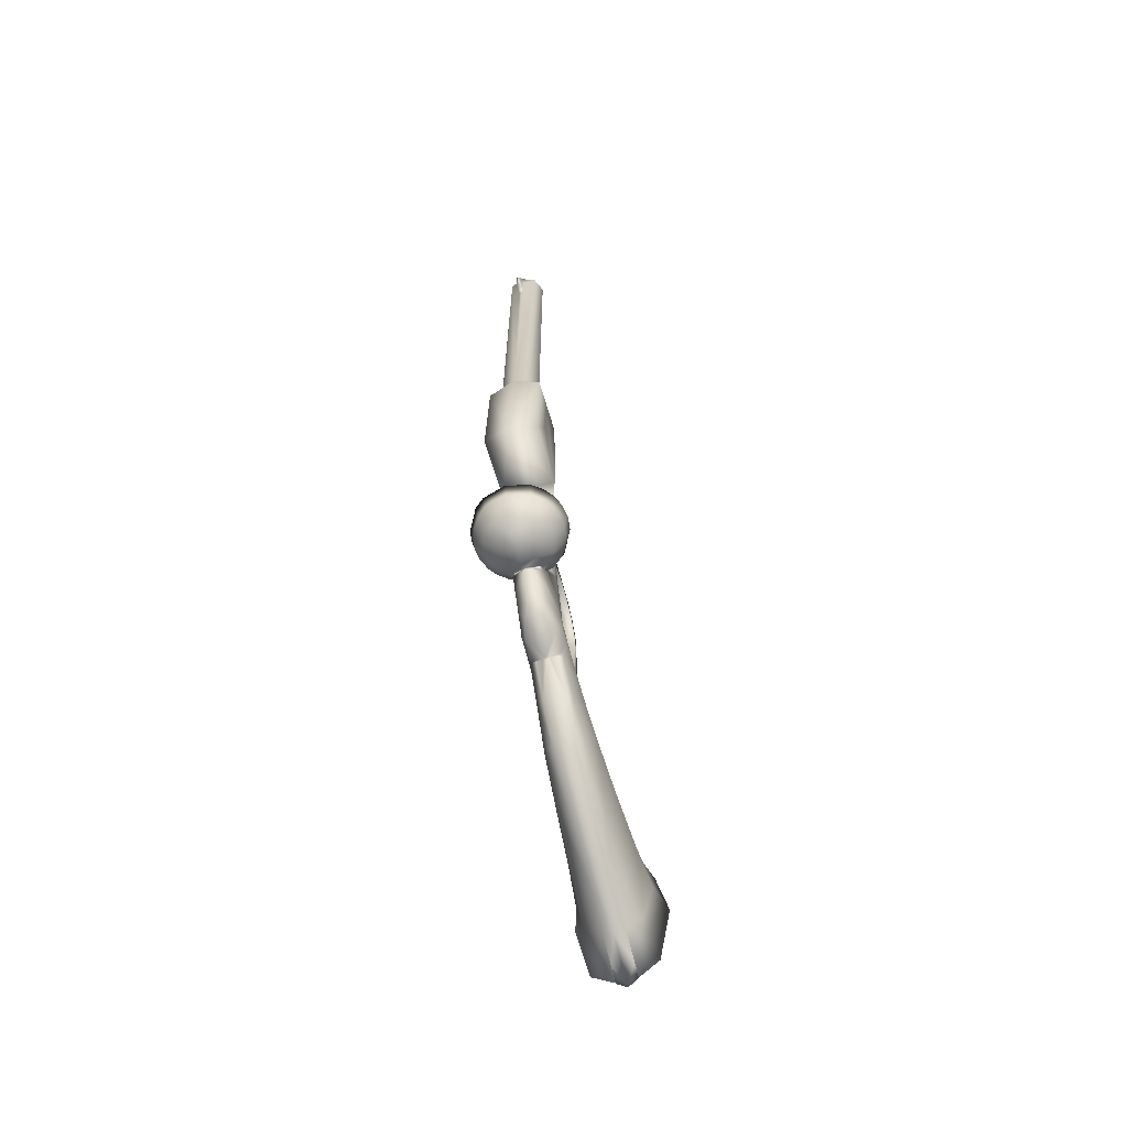
<metadata>
{"format":"obj","ext":"obj","renderer":"f3d","projection":"perspective","resolution":1024,"background":"white","views":[{"elev":-66.3,"azim":-163.6,"up":"+Z"}]}
</metadata>
<code>
v 0.05998 0.05052 0.1367
v 0.06 0.04794 0.06597
v 0.08049 0.05052 0.1367
v 0.08047 0.04794 0.06597
v 0.05653 0.3278 0.2448
v 0.0566 0.3295 0.2423
v 0.08387 0.3295 0.2423
v 0.08352 0.3377 0.234
v 0.04363 0.3763 0.5555
v 0.04363 0.4019 0.5555
v 0.04363 0.3801 0.475
v 0.04363 0.344 0.4147
v 0.04363 0.4036 0.4147
v 0.09685 0.3747 0.4865
v 0.09685 0.3469 0.5555
v 0.09685 0.344 0.4147
v 0.09685 0.4036 0.4147
v 0.09685 0.4019 0.5555
v 0.06677 0.2766 0.1753
v 0.05597 0.2766 0.18
v 0.05642 0.2953 0.1828
v 0.07024 0.2776 0.1739
v 0.07371 0.2766 0.1753
v 0.08405 0.2953 0.1828
v 0.0845 0.2766 0.18
v 0.08872 0.2766 0.2049
v 0.089 0.2766 0.1949
v 0.08866 0.292 0.197
v 0.0882 0.2895 0.215
v 0.05175 0.2766 0.2049
v 0.05227 0.2895 0.215
v 0.05181 0.292 0.197
v 0.05147 0.2766 0.1949
v 0.08597 0.2766 0.2216
v 0.08682 0.2906 0.2313
v 0.08543 0.2939 0.2548
v 0.05366 0.2906 0.2313
v 0.05451 0.2766 0.2216
v 0.05504 0.2939 0.2548
v 0.08497 0.2979 0.2945
v 0.08497 0.304 0.3557
v 0.07949 0.2765 0.3406
v 0.06099 0.2765 0.3406
v 0.0555 0.304 0.3557
v 0.0555 0.2979 0.2945
v 0.07945 0.2903 0.4217
v 0.06103 0.2903 0.4217
v 0.09685 0.3449 0.4658
v 0.08359 0.3364 0.2284
v 0.05688 0.3364 0.2284
v 0.08383 0.3278 0.3319
v 0.09213 0.3278 0.3686
v 0.08377 0.3278 0.2687
v 0.05664 0.3278 0.3319
v 0.04834 0.3278 0.3686
v 0.09055 0.3278 0.4147
v 0.08497 0.3136 0.4438
v 0.0555 0.3136 0.4438
v 0.04363 0.3449 0.4658
v 0.04993 0.3278 0.4147
v 0.07024 0.4102 0.4147
v 0.06838 0.3933 0.975
v 0.07024 0.4043 0.975
v 0.05585 0.3984 0.975
v 0.08463 0.3984 0.975
v 0.04989 0.384 0.975
v 0.05585 0.3696 0.975
v 0.07024 0.3636 0.975
v 0.08463 0.3696 0.975
v 0.09058 0.384 0.975
v 0.07383 0.3927 0.975
v 0.0636 0.3906 0.975
v 0.06156 0.3876 0.975
v 0.06081 0.3821 0.975
v 0.07688 0.3906 0.975
v 0.07891 0.3876 0.975
v 0.07967 0.3821 0.975
v 0.07688 0.3774 0.975
v 0.07383 0.3753 0.975
v 0.07024 0.3746 0.975
v 0.06664 0.3753 0.975
v 0.0636 0.3774 0.975
v 0.06546 0.3761 0.5632
v 0.07024 0.3746 0.5649
v 0.07024 0.3934 0.5649
v 0.05585 0.3696 0.5598
v 0.07024 0.3475 0.5649
v 0.07024 0.3636 0.5649
v 0.07024 0.4077 0.5649
v 0.05585 0.3984 0.5598
v 0.07024 0.4043 0.5649
v 0.06203 0.3889 0.562
v 0.06664 0.3927 0.5636
v 0.0636 0.3774 0.5625
v 0.06156 0.3804 0.5618
v 0.06085 0.384 0.5616
v 0.04989 0.384 0.5577
v 0.09058 0.384 0.5577
v 0.08463 0.3696 0.5598
v 0.07844 0.3889 0.562
v 0.07502 0.3761 0.5632
v 0.07688 0.3774 0.5625
v 0.07891 0.3804 0.5618
v 0.07963 0.384 0.5616
v 0.07383 0.3927 0.5636
v 0.08463 0.3984 0.5598
v 0.08129 0.3144 0.5537
v 0.07024 0.3207 0.5613
v 0.05918 0.3144 0.5537
v 0.04363 0.3469 0.5555
v 0.07024 0.3416 0.2274
v 0.07024 0.3367 0.2146
v 0.05654 0.3287 0.2147
v 0.08394 0.3287 0.2147
v 0.07024 0.3279 0.1994
v 0.05642 0.319 0.1988
v 0.07024 0.3147 0.1859
v 0.06 0.3111 0.1884
v 0.08405 0.319 0.1988
v 0.08047 0.3111 0.1884
v 0.07024 0.2964 0.1781
v 0.07024 0.4043 0.9586
v 0.06835 0.4036 0.9595
v 0.06835 0.4036 0.9142
v 0.07024 0.4043 0.9144
v 0.07212 0.4036 0.9595
v 0.07212 0.4036 0.9142
v 0.08394 0.3278 0.2448
v 0.05631 0.3223 0.2555
v 0.05628 0.3195 0.2687
v 0.08416 0.3223 0.2555
v 0.0842 0.3195 0.2687
v 0.05634 0.3231 0.2514
v 0.05677 0.3335 0.2367
v 0.05695 0.3377 0.234
v 0.08413 0.3231 0.2514
v 0.08371 0.3335 0.2367
v 0.07638 0.3393 0.2312
v 0.08112 0.3374 0.2335
v 0.07024 0.3417 0.2291
v 0.05936 0.3374 0.2335
v 0.06 0.03004 0.1096
v 0.06001 0.03003 0.03057
v 0.07024 0.02803 0.1094
v 0.07024 0.02752 0.025
v 0.06001 0.02696 0.1835
v 0.07024 0.025 0.1899
v 0.08047 0.03004 0.1096
v 0.08047 0.02696 0.1835
v 0.08046 0.03003 0.03057
v 0.07024 0.05366 0.1826
v 0.06 0.0545 0.1759
v 0.06 0.08767 0.1724
v 0.07024 0.08589 0.1789
v 0.08047 0.0545 0.1759
v 0.08047 0.08767 0.1724
v 0.06 0.07043 0.04974
v 0.06 0.1169 0.06574
v 0.07024 0.07127 0.04309
v 0.07024 0.1187 0.05924
v 0.06 0.04335 0.03854
v 0.08047 0.04335 0.03854
v 0.08047 0.07043 0.04974
v 0.08047 0.1169 0.06574
v 0.06 0.134 0.1736
v 0.07024 0.1313 0.1796
v 0.08047 0.134 0.1736
v 0.06 0.1717 0.08826
v 0.08047 0.1717 0.08826
v 0.06 0.2513 0.1456
v 0.06 0.2746 0.1779
v 0.07024 0.2766 0.1724
v 0.07024 0.255 0.1409
v 0.08047 0.2746 0.1779
v 0.08047 0.2513 0.1456
v 0.06 0.1804 0.1806
v 0.07024 0.177 0.186
v 0.08047 0.1804 0.1806
v 0.06 0.2211 0.1155
v 0.07024 0.1744 0.08222
v 0.07024 0.2244 0.1101
v 0.08047 0.2211 0.1155
v 0.06 0.2136 0.1945
v 0.07024 0.21 0.1992
v 0.06 0.2392 0.2139
v 0.06 0.221 0.2007
v 0.07024 0.2307 0.2165
v 0.08047 0.2136 0.1945
v 0.08047 0.2392 0.2139
v 0.0559 0.2735 0.1796
v 0.08457 0.2735 0.1796
v 0.08935 0.2611 0.1928
v 0.08568 0.2436 0.2125
v 0.05112 0.2611 0.1928
v 0.0548 0.2436 0.2125
v 0.08497 0.2766 0.2324
v 0.08161 0.2766 0.2829
v 0.08002 0.2564 0.2537
v 0.08175 0.2523 0.2342
v 0.06045 0.2564 0.2537
v 0.0555 0.2766 0.2324
v 0.05872 0.2523 0.2342
v 0.05887 0.2766 0.2829
v 0.07945 0.2766 0.341
v 0.07945 0.2736 0.3234
v 0.07945 0.2629 0.2754
v 0.06103 0.2736 0.3234
v 0.06103 0.2629 0.2754
v 0.06103 0.2766 0.341
v 0.07024 0.2826 0.4144
v 0.07024 0.2513 0.2691
v 0.06835 0.4111 0.9154
v 0.07212 0.4111 0.9154
v 0.07212 0.4111 0.9506
v 0.06835 0.4111 0.9506
v 0.07212 0.4165 0.9208
v 0.07212 0.4184 0.9293
v 0.07212 0.4165 0.9398
v 0.06835 0.4165 0.9208
v 0.06835 0.4184 0.9293
v 0.06835 0.4165 0.9398
v 0.06489 0.2026 0.2598
v 0.07559 0.2026 0.2598
v 0.07559 0.2536 0.2597
v 0.07024 0.2469 0.2598
v 0.06489 0.2536 0.2597
v 0.07559 0.2818 0.3879
v 0.07559 0.2554 0.3908
v 0.06489 0.2554 0.3908
v 0.06489 0.2818 0.3879
v 0.07024 0.2777 0.3883
v 0.06489 0.2473 0.3987
v 0.07559 0.2473 0.3987
v 0.07559 0.2854 0.4088
v 0.07024 0.2813 0.4077
v 0.06489 0.2854 0.4088
v 0.07024 0.2387 0.2334
v 0.07559 0.2414 0.2263
v 0.07559 0.2369 0.2379
v 0.06489 0.2369 0.2379
v 0.06489 0.2414 0.2263
v 0.07559 0.2454 0.2348
v 0.07559 0.2478 0.2445
v 0.07559 0.2302 0.2459
v 0.07559 0.2201 0.2525
v 0.07559 0.2324 0.388
v 0.07559 0.2279 0.3945
v 0.07559 0.2115 0.3826
v 0.07559 0.2164 0.3774
v 0.07559 0.2005 0.3647
v 0.07559 0.2062 0.3609
v 0.07559 0.1966 0.3436
v 0.07559 0.2082 0.2548
v 0.07559 0.2026 0.3415
v 0.07559 0.1966 0.2548
v 0.06489 0.2454 0.2348
v 0.06489 0.2478 0.2445
v 0.06489 0.2302 0.2459
v 0.06489 0.2201 0.2525
v 0.06489 0.2324 0.388
v 0.06489 0.2279 0.3945
v 0.06489 0.2115 0.3826
v 0.06489 0.2164 0.3774
v 0.06489 0.2005 0.3647
v 0.06489 0.2062 0.3609
v 0.06489 0.1966 0.3436
v 0.06489 0.2082 0.2548
v 0.06489 0.2026 0.3415
v 0.06489 0.1966 0.2548
v 0.07024 0.2635 0.3126
v 0.03884 0.03494 0.04181
v 0.06 0.03028 0.08737
v 0.02645 0.03664 0.1103
v 0.05991 0.03001 0.03154
v 0.05993 0.02663 0.1843
v 0.03884 0.03096 0.1744
v 0.08054 0.02663 0.1843
v 0.08047 0.03028 0.08737
v 0.114 0.03664 0.1103
v 0.1016 0.03096 0.1744
v 0.08056 0.03001 0.03154
v 0.1016 0.03494 0.04181
v 0.04338 0.05586 0.1651
v 0.04668 0.08999 0.164
v 0.09709 0.05586 0.1651
v 0.09379 0.08999 0.164
v 0.04361 0.06949 0.06008
v 0.09685 0.06962 0.06019
v 0.04958 0.1367 0.1675
v 0.09089 0.1367 0.1675
v 0.04958 0.169 0.0944
v 0.09089 0.169 0.0944
v 0.05435 0.2493 0.1482
v 0.08613 0.2493 0.1482
v 0.05212 0.1829 0.1765
v 0.08835 0.1829 0.1765
v 0.05212 0.2185 0.1196
v 0.08835 0.2185 0.1196
v 0.05435 0.2156 0.1919
v 0.08613 0.2156 0.1919
v 0.09439 0.2007 0.1481
v 0.09142 0.2325 0.1701
v 0.04608 0.2007 0.1481
v 0.04905 0.2325 0.1701
v 0.1016 0.1023 0.1191
v 0.09778 0.1528 0.1309
v 0.03883 0.1023 0.1191
v 0.04269 0.1528 0.1309
v 0.106 0.06246 0.1128
v 0.03443 0.06246 0.1128
v 0.08382 0.3278 0.2687
v 0.09285 0.323 0.2687
v 0.05665 0.3278 0.2687
v 0.03807 0.3292 0.2687
v 0.1022 0.3302 0.2687
v 0.1094 0.3396 0.2687
v 0.1139 0.3505 0.2687
v 0.1155 0.3622 0.2687
v 0.04934 0.326 0.2514
v 0.09113 0.326 0.2514
v 0.04762 0.3396 0.2367
v 0.09285 0.3396 0.2367
v 0.058 0.35 0.2269
v 0.07472 0.3455 0.2269
v 0.08248 0.35 0.2269
v 0.1139 0.3739 0.2687
v 0.1022 0.3942 0.2687
v 0.09285 0.4014 0.2687
v 0.07024 0.4075 0.2687
v 0.04762 0.4014 0.2687
v 0.03825 0.3942 0.2687
v 0.03106 0.3848 0.2687
v 0.02654 0.3739 0.2687
v 0.025 0.3622 0.2687
v 0.02654 0.3505 0.2687
v 0.07024 0.404 0.2514
v 0.05942 0.4026 0.2514
v 0.04934 0.3984 0.2514
v 0.04068 0.3918 0.2514
v 0.03404 0.3831 0.2514
v 0.02987 0.373 0.2514
v 0.02844 0.3622 0.2514
v 0.02987 0.3514 0.2514
v 0.03404 0.3413 0.2514
v 0.04068 0.3327 0.2514
v 0.09979 0.3327 0.2514
v 0.1064 0.3413 0.2514
v 0.1106 0.3514 0.2514
v 0.112 0.3622 0.2514
v 0.1106 0.373 0.2514
v 0.1064 0.3831 0.2514
v 0.09979 0.3918 0.2514
v 0.09113 0.3984 0.2514
v 0.08105 0.4026 0.2514
v 0.07024 0.3942 0.2367
v 0.06196 0.3931 0.2367
v 0.05424 0.3899 0.2367
v 0.04762 0.3848 0.2367
v 0.04254 0.3782 0.2367
v 0.03934 0.3705 0.2367
v 0.03825 0.3622 0.2367
v 0.03934 0.3539 0.2367
v 0.04254 0.3462 0.2367
v 0.09794 0.3462 0.2367
v 0.1011 0.3539 0.2367
v 0.1022 0.3622 0.2367
v 0.1011 0.3705 0.2367
v 0.09794 0.3782 0.2367
v 0.09285 0.3848 0.2367
v 0.08623 0.3899 0.2367
v 0.07852 0.3931 0.2367
v 0.06576 0.3789 0.2269
v 0.058 0.3745 0.2269
v 0.05292 0.3622 0.2269
v 0.08755 0.3622 0.2269
v 0.08248 0.3745 0.2269
v 0.07472 0.3789 0.2269
v 0.07024 0.3622 0.2234
f 311 130 53
f 130 54 53
f 130 45 54
f 311 313 130
f 311 316 313
f 133 129 5
f 6 135 134
f 139 138 8
f 135 140 141
f 8 7 137
f 140 8 138
f 185 187 195
f 189 193 187
f 186 185 183
f 190 19 171
f 174 23 191
f 197 42 204
f 204 42 46
f 197 196 34
f 34 42 197
f 203 38 201
f 47 43 209
f 43 203 209
f 203 43 38
f 53 132 311
f 128 131 136
f 143 2 274
f 143 142 2
f 272 2 142
f 272 142 1
f 2 272 274
f 274 161 143
f 275 1 146
f 142 146 1
f 275 146 152
f 157 161 274
f 1 275 272
f 148 150 4
f 149 3 277
f 3 148 278
f 4 150 281
f 150 162 281
f 149 277 155
f 278 277 3
f 281 278 4
f 162 163 281
f 148 3 149
f 278 148 4
f 377 378 372
f 376 378 377
f 375 378 376
f 325 378 375
f 324 378 325
f 323 378 324
f 374 378 323
f 373 378 374
f 372 378 373
f 355 377 372
f 371 377 355
f 370 377 371
f 370 376 377
f 369 376 370
f 369 368 376
f 368 367 376
f 375 376 367
f 366 375 367
f 366 365 375
f 325 375 365
f 365 364 325
f 322 325 364
f 321 363 323
f 374 323 363
f 362 374 363
f 361 374 362
f 361 360 374
f 360 373 374
f 359 373 360
f 358 373 359
f 358 357 373
f 372 373 357
f 357 356 372
f 356 355 372
f 336 371 355
f 354 371 336
f 354 370 371
f 353 370 354
f 353 369 370
f 352 369 353
f 352 351 369
f 368 369 351
f 351 350 368
f 367 368 350
f 350 349 367
f 366 367 349
f 349 365 366
f 348 365 349
f 348 364 365
f 347 364 348
f 347 322 364
f 346 322 347
f 346 320 322
f 345 321 319
f 345 344 321
f 363 321 344
f 344 343 363
f 362 363 343
f 343 342 362
f 361 362 342
f 342 360 361
f 341 360 342
f 341 359 360
f 340 359 341
f 340 358 359
f 339 358 340
f 339 338 358
f 357 358 338
f 338 337 357
f 356 357 337
f 337 336 356
f 355 356 336
f 329 354 336
f 328 354 329
f 328 353 354
f 328 352 353
f 327 352 328
f 351 352 327
f 327 326 351
f 350 351 326
f 326 318 350
f 349 350 318
f 318 348 349
f 317 348 318
f 317 347 348
f 316 347 317
f 316 346 347
f 315 346 316
f 315 312 346
f 320 346 312
f 314 345 319
f 344 345 314
f 314 335 344
f 343 344 335
f 335 334 343
f 342 343 334
f 334 341 342
f 333 341 334
f 333 340 341
f 332 340 333
f 332 339 340
f 331 339 332
f 331 330 339
f 338 339 330
f 337 338 330
f 330 329 337
f 336 337 329
f 335 314 334
f 333 334 314
f 332 333 314
f 331 332 314
f 330 331 314
f 329 330 314
f 328 329 314
f 327 328 314
f 326 327 314
f 318 326 314
f 8 325 322
f 324 325 8
f 140 324 8
f 140 323 324
f 135 323 140
f 321 323 135
f 320 128 322
f 131 128 320
f 322 128 7
f 8 322 7
f 6 5 321
f 135 6 321
f 319 321 5
f 129 319 5
f 131 312 132
f 320 312 131
f 130 314 129
f 319 129 314
f 314 313 318
f 317 318 313
f 316 317 313
f 315 316 311
f 312 315 311
f 313 314 130
f 132 312 311
f 310 284 307
f 283 284 310
f 310 307 287
f 310 287 273
f 271 273 287
f 310 273 283
f 276 283 273
f 309 279 288
f 282 288 279
f 309 288 305
f 309 286 285
f 305 286 309
f 309 285 279
f 280 279 285
f 308 287 307
f 305 288 306
f 304 195 194
f 299 195 304
f 304 190 293
f 194 190 304
f 302 191 192
f 294 191 302
f 302 193 300
f 192 193 302
f 308 295 303
f 289 295 308
f 308 303 291
f 297 291 303
f 291 287 308
f 308 307 289
f 284 289 307
f 306 288 292
f 306 292 301
f 298 301 292
f 306 296 290
f 301 296 306
f 306 290 305
f 286 305 290
f 304 293 303
f 297 303 293
f 304 303 299
f 295 299 303
f 302 301 294
f 298 294 301
f 302 300 301
f 296 301 300
f 175 294 182
f 294 298 182
f 179 293 170
f 179 297 293
f 296 300 188
f 178 296 188
f 189 300 193
f 188 300 189
f 185 299 183
f 195 299 185
f 183 295 176
f 295 183 299
f 298 292 169
f 182 298 169
f 169 292 164
f 158 291 168
f 168 297 179
f 168 291 297
f 167 290 178
f 290 296 178
f 176 289 165
f 289 176 295
f 172 22 23
f 174 191 175
f 294 175 191
f 19 22 172
f 171 170 190
f 293 190 170
f 292 288 164
f 158 287 291
f 286 290 167
f 156 286 167
f 165 284 153
f 284 165 289
f 164 288 163
f 163 288 281
f 288 282 281
f 274 287 157
f 274 271 287
f 157 287 158
f 277 285 155
f 277 280 285
f 155 285 156
f 285 286 156
f 153 283 152
f 283 153 284
f 152 283 275
f 283 276 275
f 282 279 278
f 281 282 278
f 277 279 280
f 278 279 277
f 275 273 272
f 276 273 275
f 272 271 274
f 272 273 271
f 239 244 240
f 258 240 244
f 244 245 258
f 259 258 245
f 245 253 259
f 267 259 253
f 253 255 267
f 269 267 255
f 255 252 269
f 266 269 252
f 252 250 266
f 264 266 250
f 250 248 264
f 262 264 248
f 248 247 262
f 261 262 247
f 247 233 261
f 232 261 233
f 228 246 229
f 260 229 246
f 246 249 260
f 263 260 249
f 249 251 263
f 265 263 251
f 251 254 265
f 268 265 254
f 254 223 268
f 222 268 223
f 230 209 207
f 47 209 230
f 236 47 230
f 210 47 236
f 235 210 236
f 207 231 230
f 207 270 231
f 231 270 205
f 231 205 227
f 234 210 235
f 205 204 227
f 46 227 204
f 234 227 46
f 210 234 46
f 226 211 200
f 225 211 226
f 257 226 200
f 270 207 208
f 208 211 270
f 270 206 205
f 270 211 206
f 224 211 225
f 198 211 224
f 243 198 224
f 241 187 237
f 202 187 241
f 256 202 241
f 202 257 200
f 257 202 256
f 242 199 243
f 199 198 243
f 238 187 199
f 237 187 238
f 242 238 199
f 268 222 266
f 269 266 222
f 267 269 222
f 265 268 266
f 259 267 222
f 264 265 266
f 263 265 264
f 262 263 264
f 260 263 262
f 261 260 262
f 232 260 261
f 229 260 232
f 230 229 232
f 226 259 222
f 257 259 226
f 258 259 257
f 236 230 232
f 240 258 257
f 256 240 257
f 241 240 256
f 223 255 253
f 252 255 223
f 254 252 223
f 251 252 254
f 245 223 253
f 250 252 251
f 249 250 251
f 248 250 249
f 246 248 249
f 247 248 246
f 233 247 246
f 228 233 246
f 227 233 228
f 224 223 245
f 243 224 245
f 244 243 245
f 234 233 227
f 239 243 244
f 242 243 239
f 238 242 239
f 241 237 240
f 239 240 237
f 238 239 237
f 234 235 232
f 236 232 235
f 233 234 232
f 227 229 231
f 230 231 229
f 228 229 227
f 225 222 224
f 226 222 225
f 223 224 222
f 218 221 214
f 215 214 221
f 213 212 216
f 219 216 212
f 216 219 217
f 220 217 219
f 217 220 218
f 221 218 220
f 221 124 215
f 123 215 124
f 220 124 221
f 219 124 220
f 212 124 219
f 214 127 218
f 126 127 214
f 217 218 127
f 216 217 127
f 213 216 127
f 123 122 215
f 126 215 122
f 214 215 126
f 127 125 213
f 124 213 125
f 212 213 124
f 193 199 187
f 195 187 202
f 211 198 206
f 208 200 211
f 210 46 47
f 203 200 208
f 203 207 209
f 203 208 207
f 206 198 197
f 205 206 197
f 204 205 197
f 38 202 201
f 38 195 202
f 30 195 38
f 201 200 203
f 201 202 200
f 196 199 34
f 34 193 26
f 199 193 34
f 198 199 196
f 197 198 196
f 190 194 33
f 20 190 33
f 33 194 30
f 194 195 30
f 27 191 25
f 27 192 191
f 26 192 27
f 26 193 192
f 25 191 23
f 19 190 20
f 181 173 175
f 182 181 175
f 170 173 181
f 170 181 179
f 188 184 178
f 184 177 178
f 187 184 188
f 189 187 188
f 186 184 187
f 183 184 186
f 186 187 185
f 184 176 177
f 176 184 183
f 169 180 182
f 180 181 182
f 160 180 169
f 168 180 160
f 180 179 181
f 179 180 168
f 177 166 167
f 178 177 167
f 165 166 177
f 165 177 176
f 173 172 175
f 23 175 172
f 174 175 23
f 173 170 172
f 172 170 19
f 171 19 170
f 164 160 169
f 168 160 158
f 167 166 156
f 166 154 156
f 166 153 154
f 153 166 165
f 163 159 164
f 159 160 164
f 162 159 163
f 145 159 162
f 150 145 162
f 161 159 145
f 157 159 161
f 161 145 143
f 159 158 160
f 158 159 157
f 149 151 147
f 155 151 149
f 154 151 155
f 156 154 155
f 152 151 154
f 152 154 153
f 146 151 152
f 147 151 146
f 148 144 150
f 144 145 150
f 144 149 147
f 149 144 148
f 142 144 146
f 144 147 146
f 144 143 145
f 143 144 142
f 141 50 135
f 111 50 140
f 141 140 50
f 8 49 139
f 140 49 111
f 138 49 140
f 139 49 138
f 137 49 8
f 7 49 137
f 128 136 7
f 36 7 136
f 131 36 136
f 135 50 134
f 6 134 50
f 5 6 133
f 39 133 6
f 129 133 39
f 132 53 40
f 131 132 40
f 36 131 40
f 129 45 130
f 39 45 129
f 125 127 91
f 65 91 127
f 126 65 127
f 122 65 126
f 63 65 122
f 91 64 124
f 125 91 124
f 123 124 64
f 122 123 64
f 63 122 64
f 58 109 59
f 110 59 109
f 58 44 47
f 57 46 41
f 57 48 107
f 15 107 48
f 37 39 50
f 37 113 31
f 50 113 37
f 35 114 49
f 29 114 35
f 35 49 36
f 32 31 116
f 113 116 31
f 32 118 21
f 116 118 32
f 28 120 119
f 24 120 28
f 28 119 29
f 114 29 119
f 12 110 9
f 59 110 12
f 61 18 17
f 89 18 61
f 61 10 89
f 13 10 61
f 110 87 9
f 121 120 24
f 117 120 121
f 121 24 22
f 121 22 21
f 121 118 117
f 21 118 121
f 115 114 119
f 112 114 115
f 115 120 117
f 119 120 115
f 115 118 116
f 117 118 115
f 115 113 112
f 116 113 115
f 111 114 112
f 49 114 111
f 111 113 50
f 112 113 111
f 108 15 87
f 107 15 108
f 108 110 109
f 87 110 108
f 57 107 58
f 109 58 107
f 108 109 107
f 57 47 46
f 58 47 57
f 96 74 95
f 94 74 82
f 95 74 94
f 94 82 83
f 81 83 82
f 84 81 80
f 83 81 84
f 80 79 84
f 101 84 79
f 101 78 102
f 79 78 101
f 78 77 102
f 103 102 77
f 104 103 77
f 104 77 100
f 76 100 77
f 100 76 75
f 105 75 71
f 100 75 105
f 85 71 62
f 105 71 85
f 93 85 62
f 62 72 93
f 92 93 72
f 72 73 92
f 92 74 96
f 73 74 92
f 97 66 90
f 64 90 66
f 90 64 91
f 91 65 106
f 106 70 98
f 65 70 106
f 98 70 99
f 69 99 70
f 88 69 68
f 99 69 88
f 88 67 86
f 68 67 88
f 86 66 97
f 67 66 86
f 87 15 99
f 88 87 99
f 101 85 84
f 91 106 89
f 18 89 106
f 98 18 106
f 85 100 105
f 103 100 102
f 104 100 103
f 101 102 100
f 85 101 100
f 99 15 98
f 18 98 15
f 86 97 9
f 90 9 97
f 10 9 90
f 96 95 92
f 94 92 95
f 83 92 94
f 85 92 83
f 85 93 92
f 91 89 90
f 10 90 89
f 86 87 88
f 9 87 86
f 84 85 83
f 82 74 68
f 81 82 68
f 80 81 68
f 79 80 68
f 78 79 68
f 77 78 68
f 70 77 68
f 76 77 70
f 75 76 70
f 71 75 70
f 66 68 74
f 73 66 74
f 72 66 73
f 62 66 72
f 64 66 62
f 65 71 70
f 62 71 65
f 69 70 68
f 67 68 66
f 63 62 65
f 63 64 62
f 61 16 12
f 13 61 12
f 17 16 61
f 60 12 16
f 56 60 16
f 52 60 56
f 55 60 52
f 51 55 52
f 54 55 51
f 53 54 51
f 60 44 58
f 55 44 60
f 60 58 12
f 59 12 58
f 16 57 56
f 48 57 16
f 56 41 52
f 57 41 56
f 54 45 44
f 54 44 55
f 51 40 53
f 41 40 51
f 52 41 51
f 50 39 6
f 7 36 49
f 16 15 48
f 47 44 43
f 42 41 46
f 43 45 39
f 43 39 38
f 44 45 43
f 34 36 42
f 36 40 42
f 41 42 40
f 38 37 31
f 38 31 30
f 38 39 37
f 29 35 34
f 26 29 34
f 35 36 34
f 33 32 20
f 32 21 20
f 30 32 33
f 31 32 30
f 25 24 28
f 25 28 27
f 26 28 29
f 27 28 26
f 23 24 25
f 22 24 23
f 19 21 22
f 20 21 19
f 14 18 15
f 17 18 14
f 17 14 16
f 15 16 14
f 12 11 13
f 10 13 11
f 12 9 11
f 10 11 9

</code>
